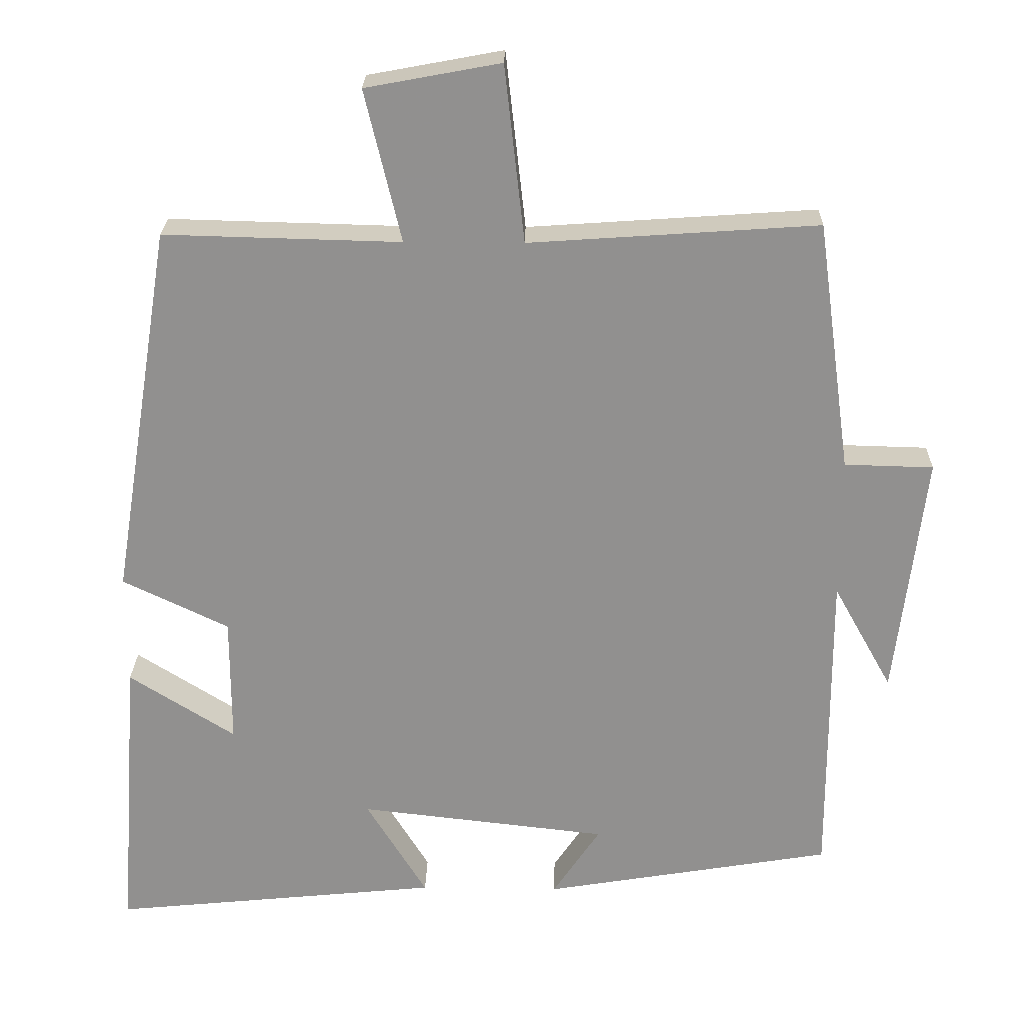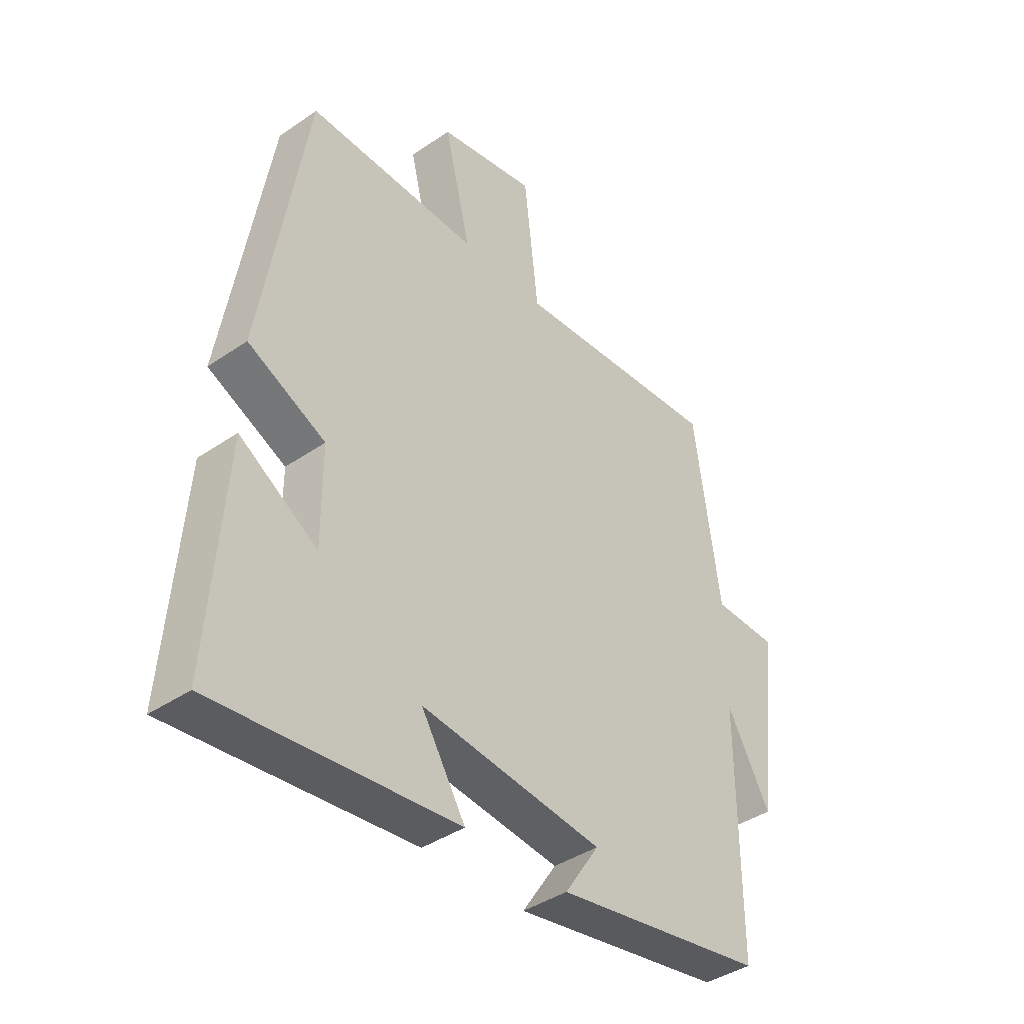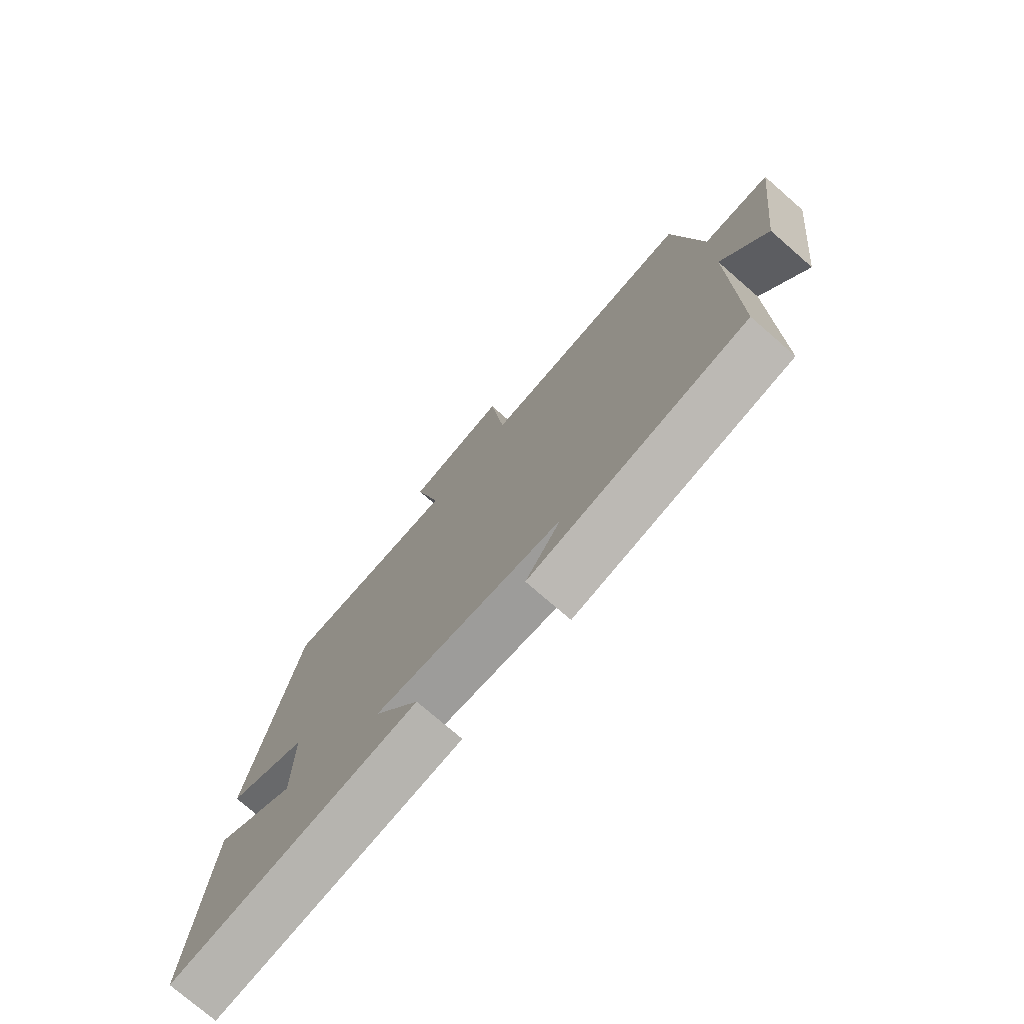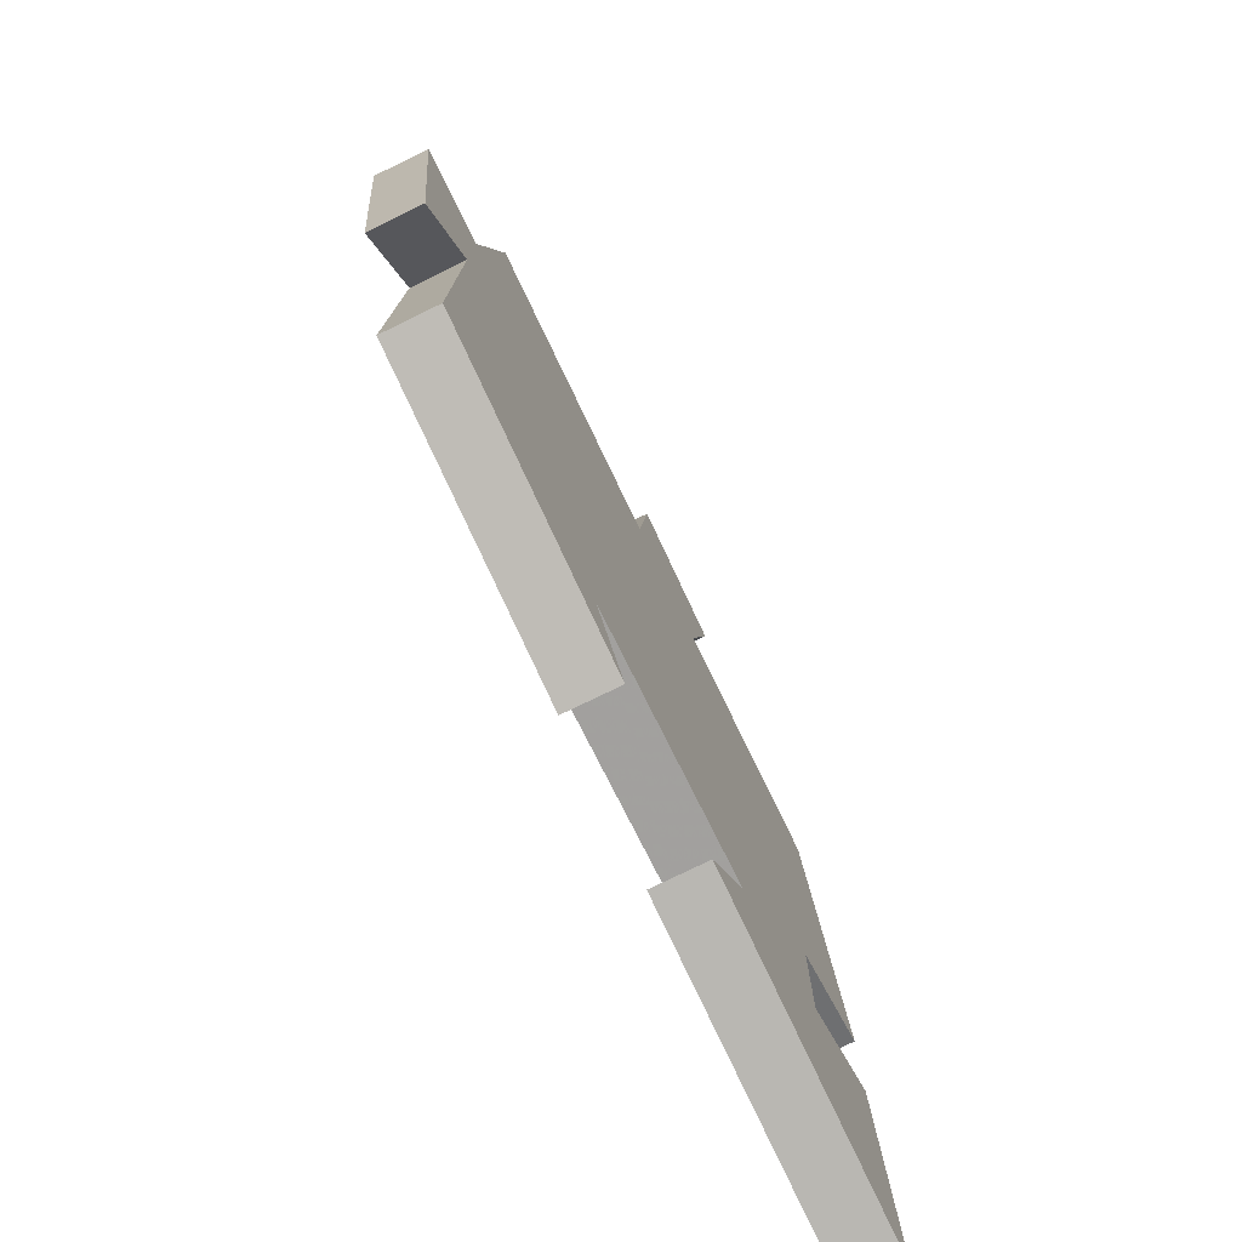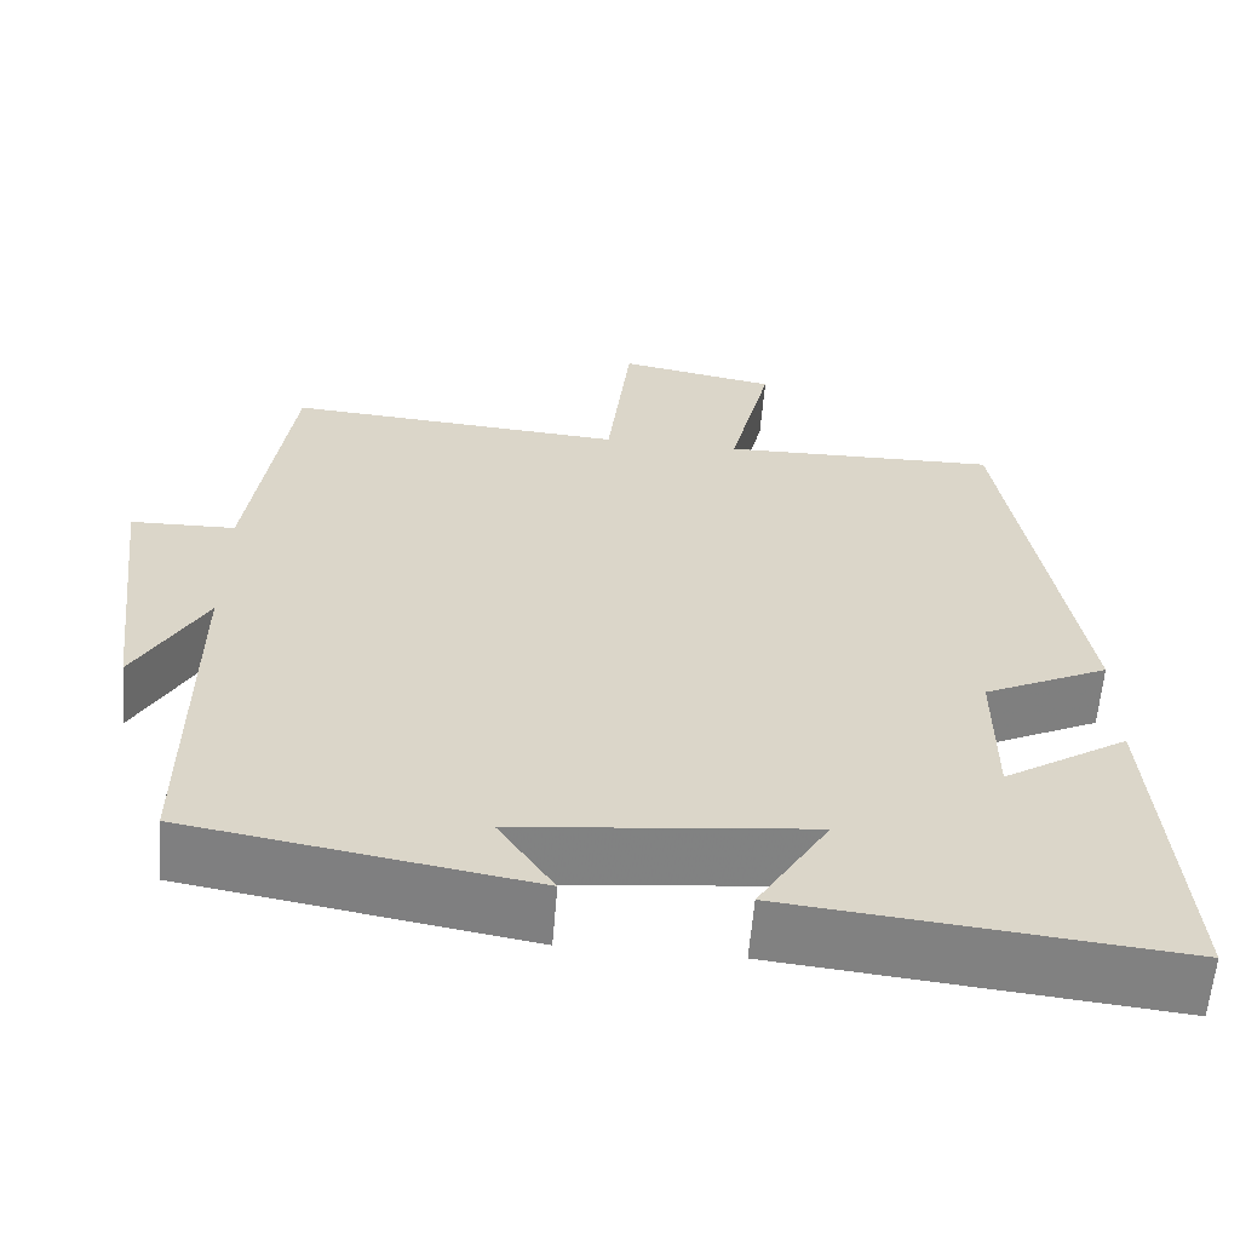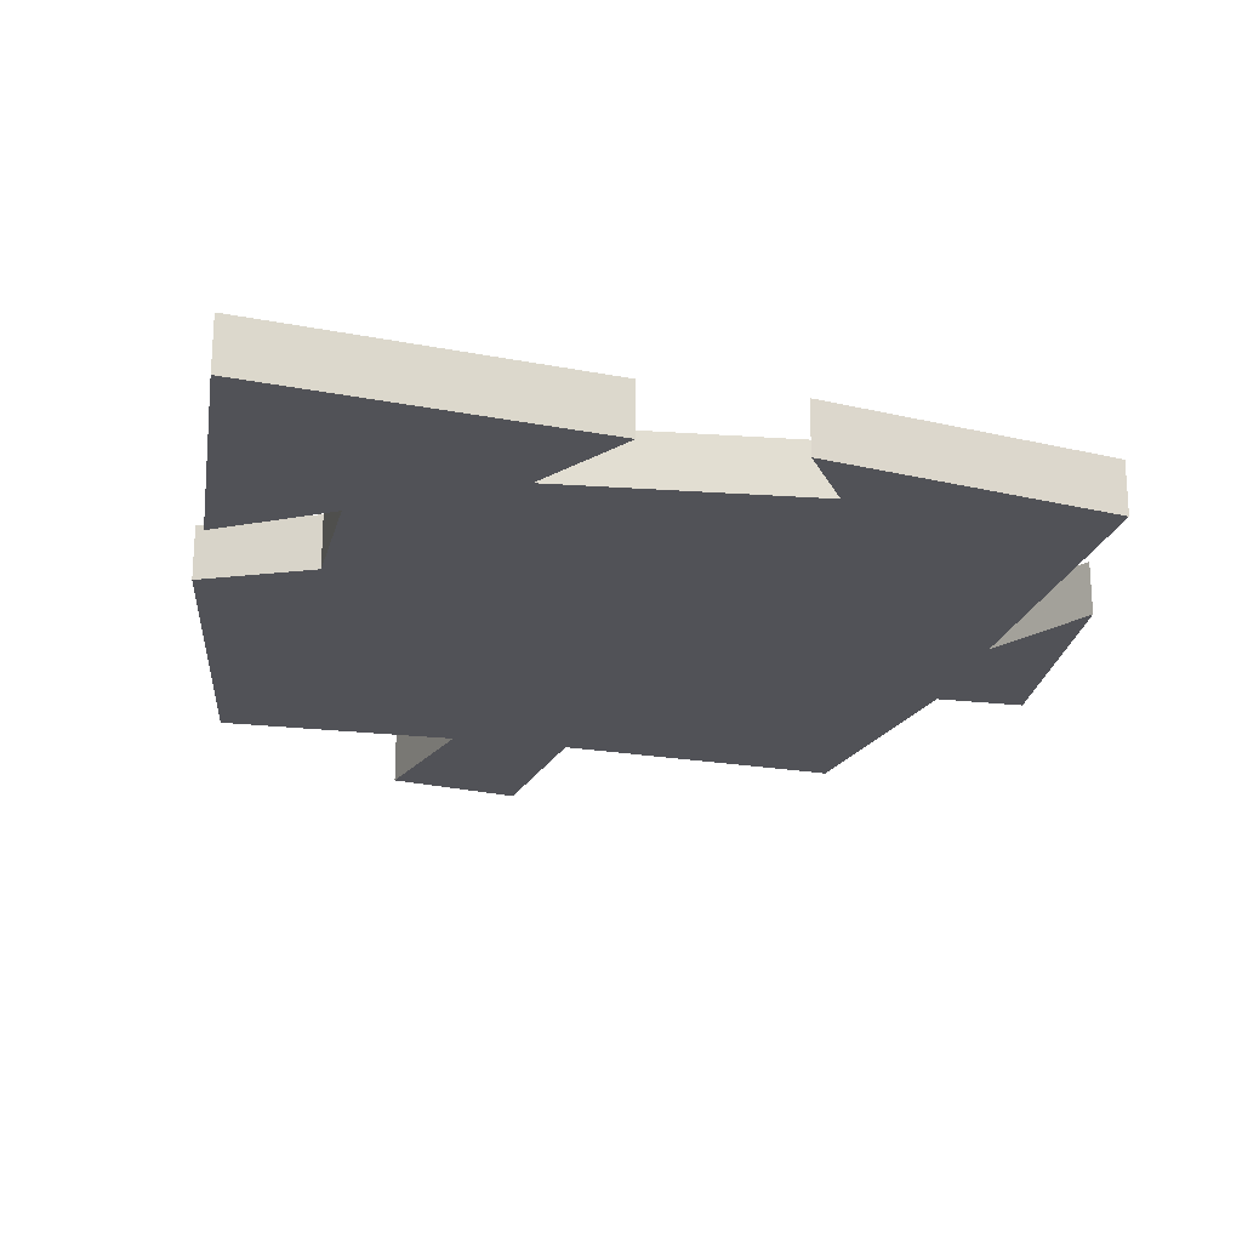
<metadata>
{"format":"obj","ext":"obj","renderer":"f3d","projection":"perspective","resolution":1024,"background":"white","views":[{"elev":24.1,"azim":-178.7,"up":"+Z"},{"elev":-40.3,"azim":130.2,"up":"+Z"},{"elev":-75.6,"azim":-131.0,"up":"+Z"},{"elev":-77.4,"azim":-64.1,"up":"+Z"},{"elev":-60.7,"azim":-4.7,"up":"+Z"},{"elev":-21.4,"azim":166.4,"up":"+Y"}]}
</metadata>
<code>
v 0.529 0.07 -0.545
v 0.083 0.07 -0.5
v 0.165 0.07 -0.366
v -0.173 0.07 -0.404
v -0.109 0.07 -0.5
v -0.501 0.07 -0.434
v -0.5 0.07 -0.004
v -0.58 0.07 -0.147
v -0.62 0.07 0.185
v -0.5 0.07 0.188
v -0.453 0.07 0.527
v -0.063 0.07 0.5
v -0.036 0.07 0.739
v 0.146 0.07 0.705
v 0.097 0.07 0.5
v 0.417 0.07 0.508
v 0.5 0.07 0
v 0.356 0.07 -0.069
v 0.356 0.07 -0.243
v 0.5 0.07 -0.152
v 0.529 0 -0.545
v 0.083 0 -0.5
v 0.165 0 -0.366
v -0.173 0 -0.404
v -0.109 0 -0.5
v -0.501 0 -0.434
v -0.5 0 -0.004
v -0.58 0 -0.147
v -0.62 0 0.185
v -0.5 0 0.188
v -0.453 0 0.527
v -0.063 0 0.5
v -0.036 0 0.739
v 0.146 0 0.705
v 0.097 0 0.5
v 0.417 0 0.508
v 0.5 0 0
v 0.356 0 -0.069
v 0.356 0 -0.243
v 0.5 0 -0.152
f 1 2 3
f 20 1 3
f 19 20 3
f 18 19 3 4
f 15 16 17 18
f 15 18 4
f 12 13 14 15
f 12 15 4
f 10 11 12 4
f 7 8 9 10
f 7 10 4
f 4 5 6 7
f 23 22 21
f 23 21 40
f 23 40 39
f 24 23 39 38
f 38 37 36 35
f 24 38 35
f 35 34 33 32
f 24 35 32
f 24 32 31 30
f 30 29 28 27
f 24 30 27
f 27 26 25 24
f 1 21 22 2
f 2 22 23 3
f 3 23 24 4
f 4 24 25 5
f 5 25 26 6
f 6 26 27 7
f 7 27 28 8
f 8 28 29 9
f 9 29 30 10
f 10 30 31 11
f 11 31 32 12
f 12 32 33 13
f 13 33 34 14
f 14 34 35 15
f 15 35 36 16
f 16 36 37 17
f 17 37 38 18
f 18 38 39 19
f 19 39 40 20
f 20 40 21 1

</code>
